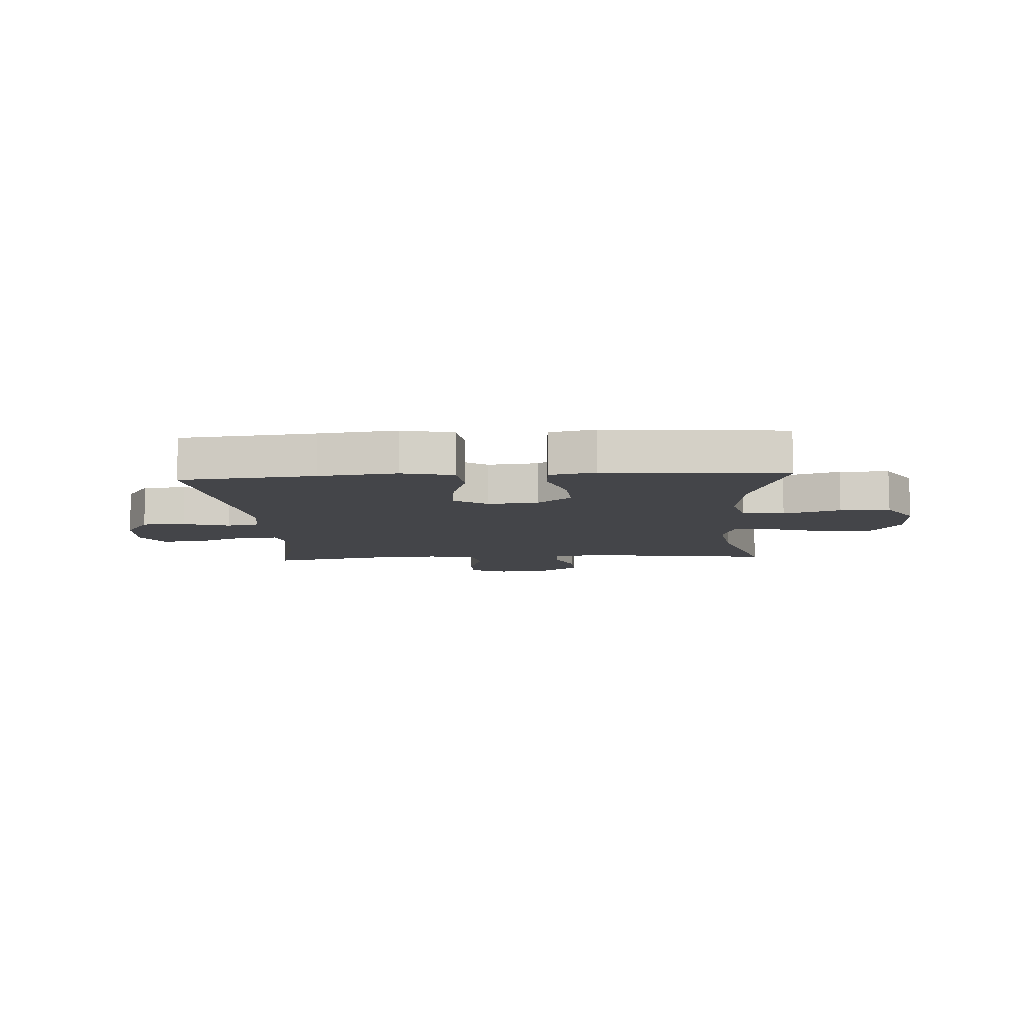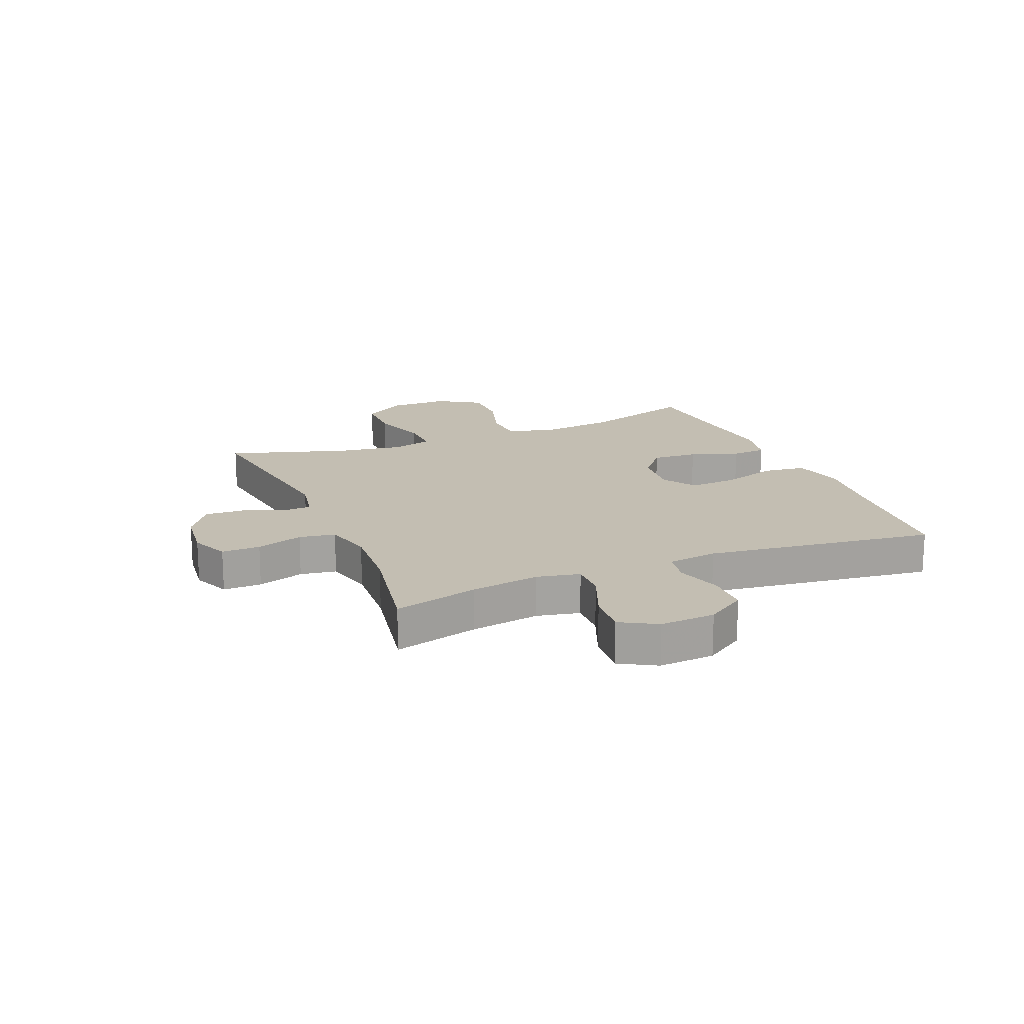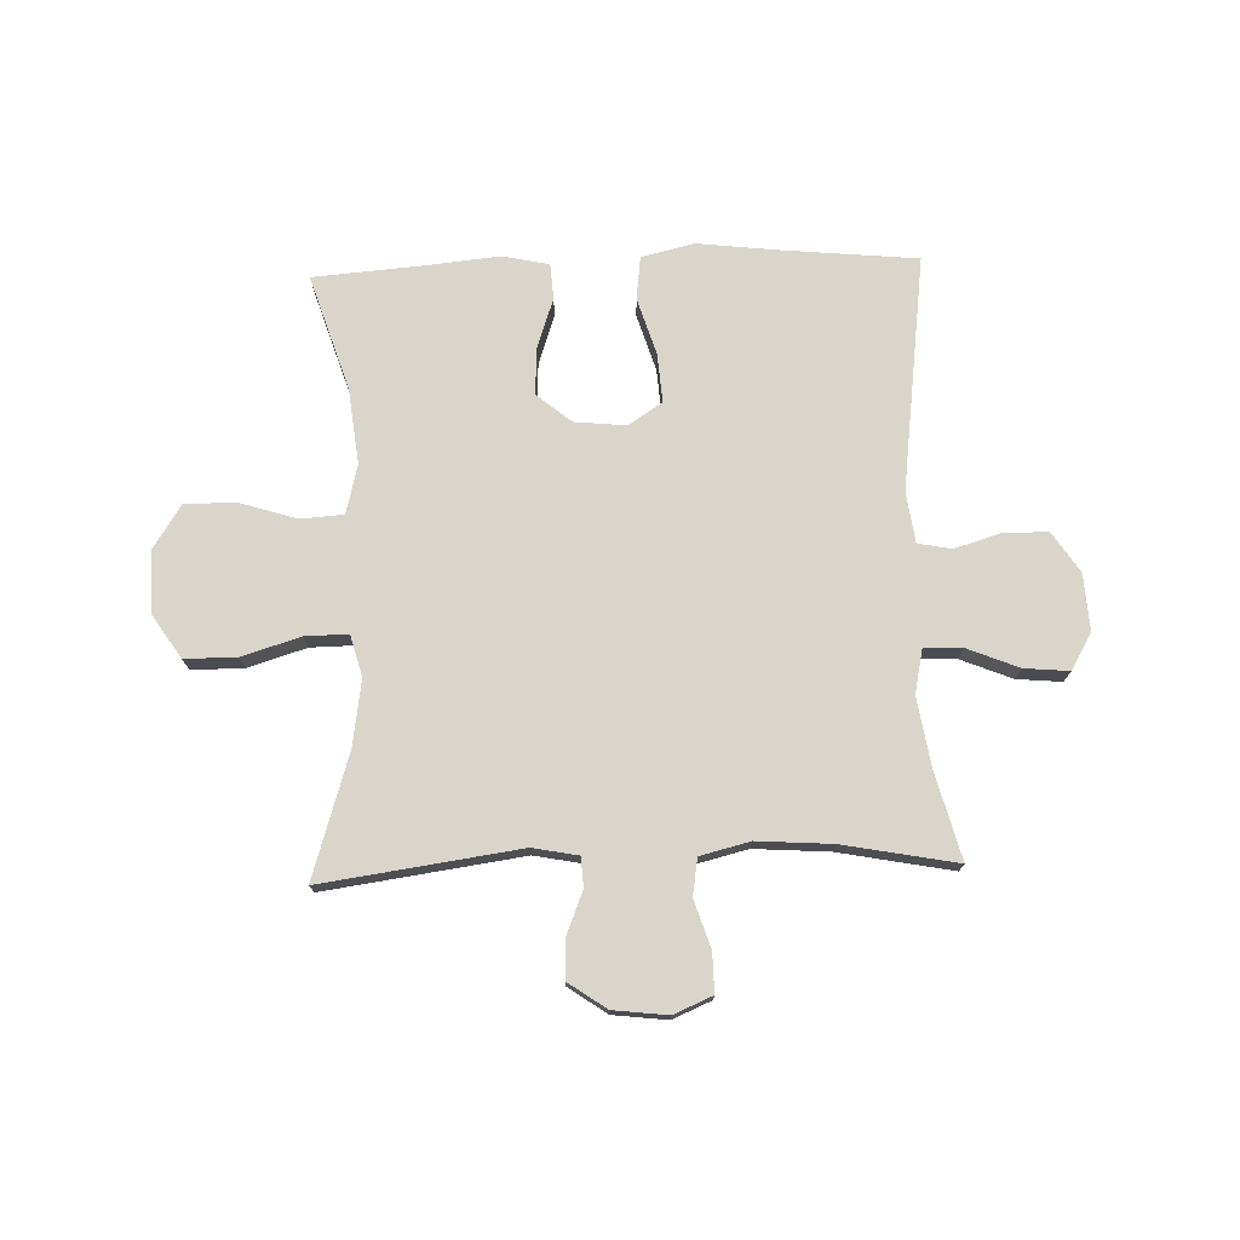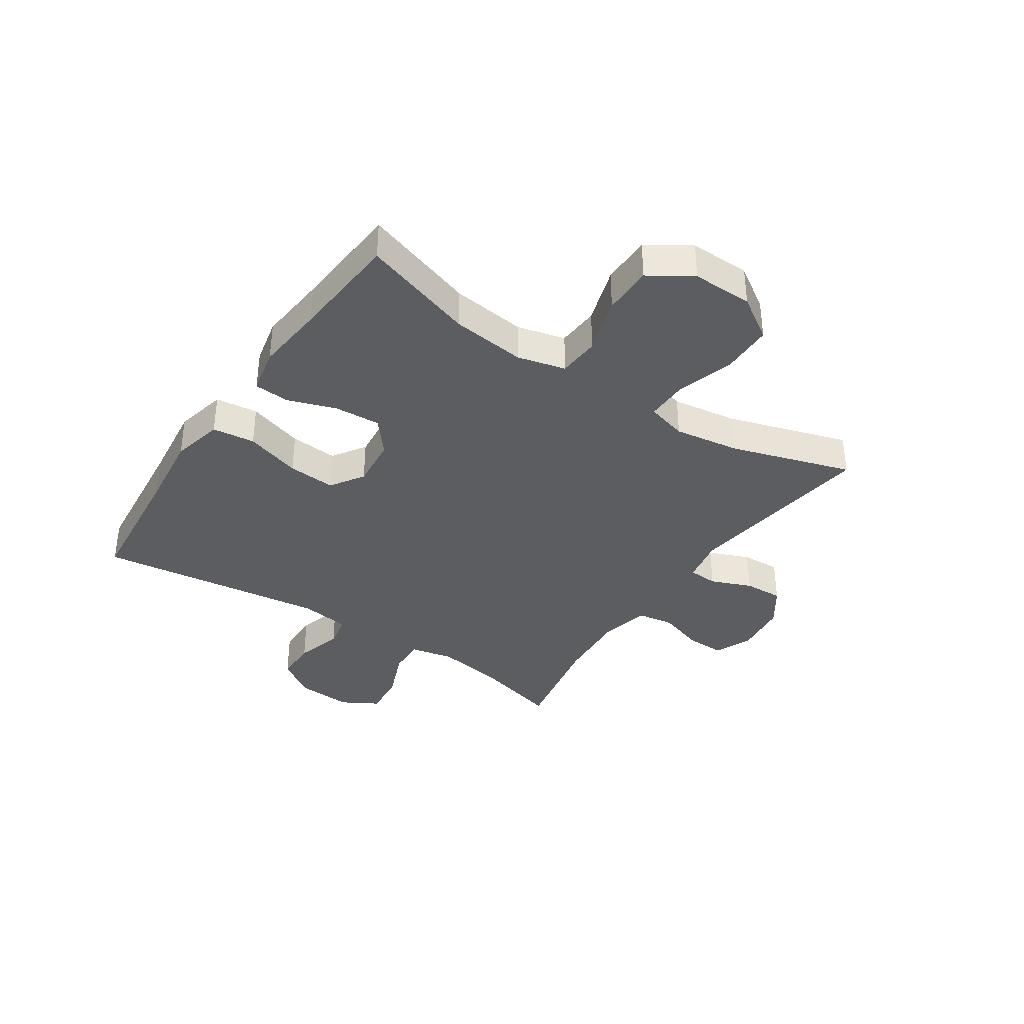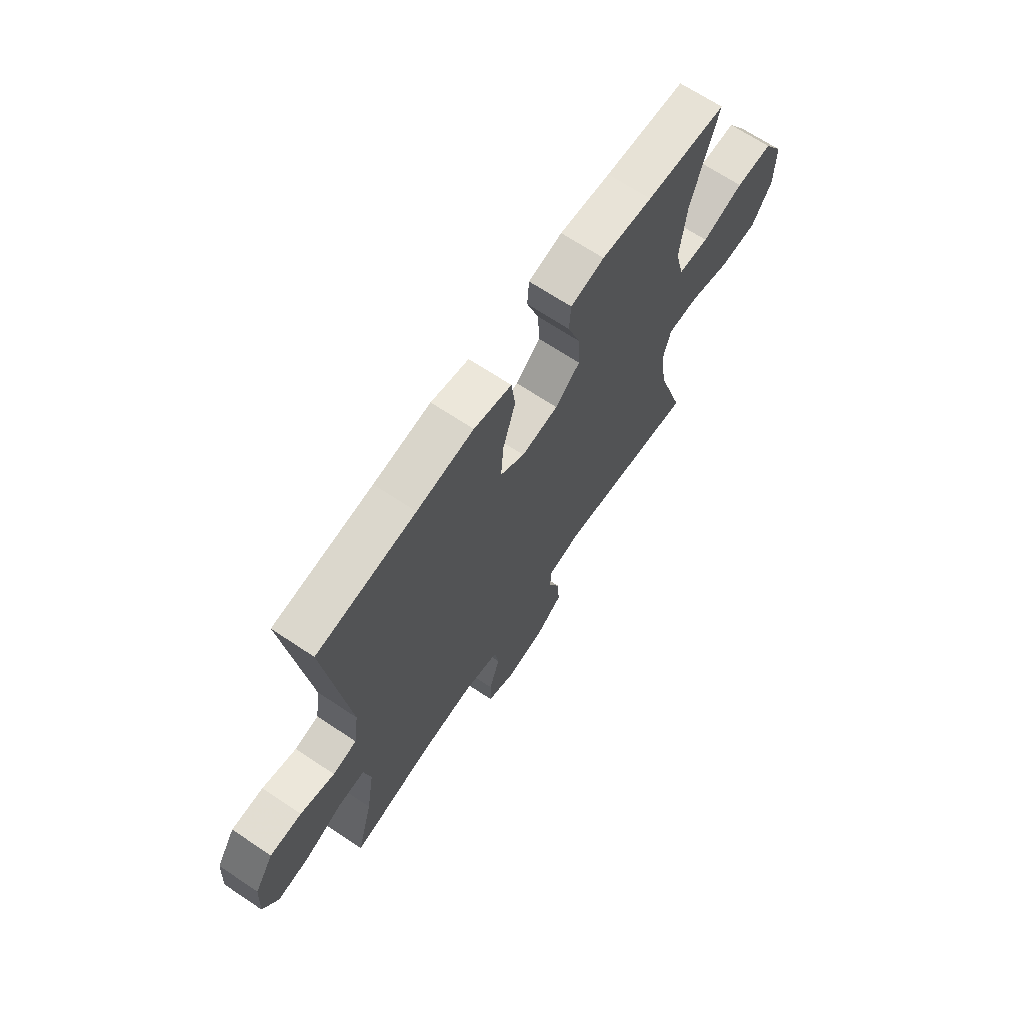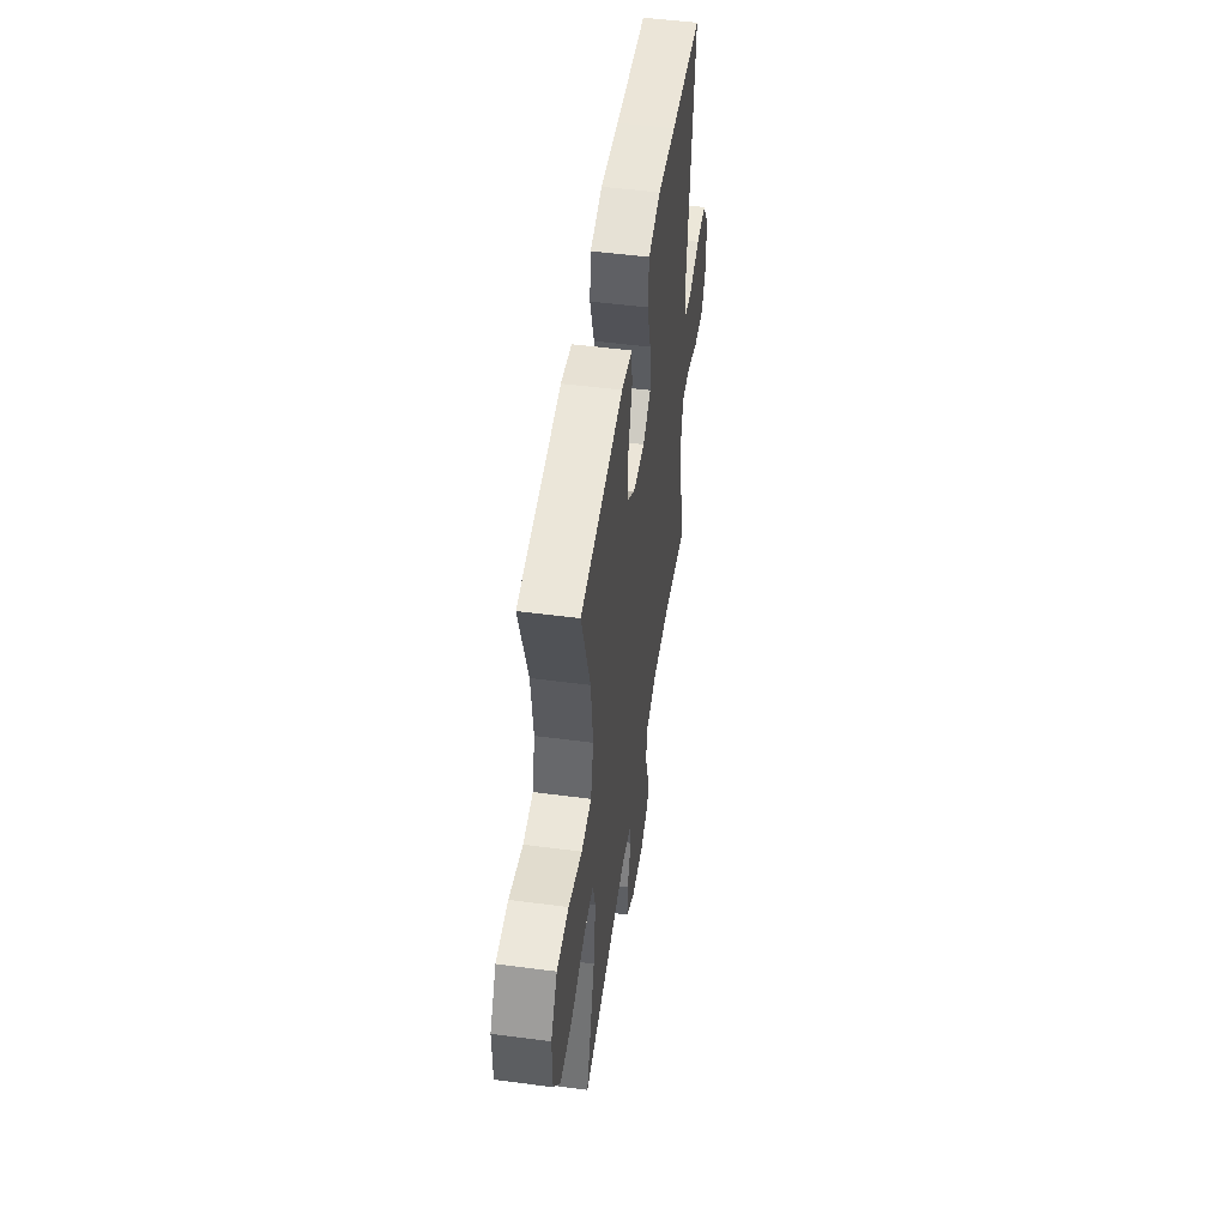
<metadata>
{"format":"obj","ext":"obj","renderer":"f3d","projection":"perspective","resolution":1024,"background":"white","views":[{"elev":-9.0,"azim":3.5,"up":"+Y"},{"elev":17.4,"azim":-112.6,"up":"+Y"},{"elev":74.6,"azim":178.1,"up":"+Y"},{"elev":-36.9,"azim":56.2,"up":"+Y"},{"elev":67.6,"azim":-56.2,"up":"+Z"},{"elev":50.7,"azim":98.2,"up":"+Z"}]}
</metadata>
<code>
v -0.5 0.07 -0.5
v -0.461 0.07 -0.352
v -0.442 0.07 -0.233
v -0.458 0.07 -0.158
v -0.523 0.07 -0.16
v -0.611 0.07 -0.196
v -0.688 0.07 -0.203
v -0.724 0.07 -0.14
v -0.718 0.07 -0.044
v -0.673 0.07 0.025
v -0.598 0.07 0.026
v -0.517 0.07 0.002
v -0.46 0.07 0.013
v -0.448 0.07 0.1
v -0.5 0.07 0.5
v -0.266 0.07 0.523
v -0.131 0.07 0.539
v -0.041 0.07 0.518
v -0.032 0.07 0.444
v -0.062 0.07 0.347
v -0.068 0.07 0.264
v -0.01 0.07 0.226
v 0.078 0.07 0.235
v 0.137 0.07 0.284
v 0.132 0.07 0.364
v 0.103 0.07 0.449
v 0.107 0.07 0.51
v 0.187 0.07 0.527
v 0.308 0.07 0.515
v 0.5 0.07 0.5
v 0.437 0.07 0.304
v 0.422 0.07 0.175
v 0.443 0.07 0.091
v 0.516 0.07 0.086
v 0.615 0.07 0.117
v 0.702 0.07 0.117
v 0.749 0.07 0.043
v 0.748 0.07 -0.062
v 0.699 0.07 -0.137
v 0.61 0.07 -0.138
v 0.51 0.07 -0.107
v 0.436 0.07 -0.106
v 0.417 0.07 -0.176
v 0.434 0.07 -0.289
v 0.5 0.07 -0.5
v 0.163 0.07 -0.453
v 0.085 0.07 -0.468
v 0.082 0.07 -0.519
v 0.111 0.07 -0.59
v 0.114 0.07 -0.658
v 0.049 0.07 -0.703
v -0.044 0.07 -0.714
v -0.11 0.07 -0.686
v -0.109 0.07 -0.619
v -0.083 0.07 -0.538
v -0.093 0.07 -0.475
v -0.178 0.07 -0.454
v -0.306 0.07 -0.463
v -0.5 0 -0.5
v -0.461 0 -0.352
v -0.442 0 -0.233
v -0.458 0 -0.158
v -0.523 0 -0.16
v -0.611 0 -0.196
v -0.688 0 -0.203
v -0.724 0 -0.14
v -0.718 0 -0.044
v -0.673 0 0.025
v -0.598 0 0.026
v -0.517 0 0.002
v -0.46 0 0.013
v -0.448 0 0.1
v -0.5 0 0.5
v -0.266 0 0.523
v -0.131 0 0.539
v -0.041 0 0.518
v -0.032 0 0.444
v -0.062 0 0.347
v -0.068 0 0.264
v -0.01 0 0.226
v 0.078 0 0.235
v 0.137 0 0.284
v 0.132 0 0.364
v 0.103 0 0.449
v 0.107 0 0.51
v 0.187 0 0.527
v 0.308 0 0.515
v 0.5 0 0.5
v 0.437 0 0.304
v 0.422 0 0.175
v 0.443 0 0.091
v 0.516 0 0.086
v 0.615 0 0.117
v 0.702 0 0.117
v 0.749 0 0.043
v 0.748 0 -0.062
v 0.699 0 -0.137
v 0.61 0 -0.138
v 0.51 0 -0.107
v 0.436 0 -0.106
v 0.417 0 -0.176
v 0.434 0 -0.289
v 0.5 0 -0.5
v 0.163 0 -0.453
v 0.085 0 -0.468
v 0.082 0 -0.519
v 0.111 0 -0.59
v 0.114 0 -0.658
v 0.049 0 -0.703
v -0.044 0 -0.714
v -0.11 0 -0.686
v -0.109 0 -0.619
v -0.083 0 -0.538
v -0.093 0 -0.475
v -0.178 0 -0.454
v -0.306 0 -0.463
f 53 54 55
f 52 53 55
f 51 52 55
f 50 51 55
f 49 50 55
f 48 49 55
f 47 48 55 56
f 46 47 56 57
f 44 45 46
f 43 44 46 57
f 39 40 41
f 38 39 41
f 37 38 41
f 36 37 41
f 35 36 41
f 34 35 41
f 33 34 41 42
f 43 57 58
f 42 43 58
f 33 42 58
f 32 33 58
f 27 28 29
f 26 27 29
f 25 26 29
f 29 30 31
f 25 29 31
f 24 25 31
f 18 19 20
f 17 18 20
f 16 17 20
f 16 20 21
f 15 16 21
f 14 15 21
f 13 14 21 22
f 10 11 12
f 9 10 12
f 8 9 12
f 7 8 12
f 6 7 12
f 5 6 12
f 4 5 12 13
f 13 22 23
f 4 13 23
f 3 4 23
f 58 1 2
f 31 32 58
f 24 31 58
f 23 24 58
f 3 23 58
f 2 3 58
f 113 112 111
f 113 111 110
f 113 110 109
f 113 109 108
f 113 108 107
f 113 107 106
f 114 113 106 105
f 115 114 105 104
f 104 103 102
f 115 104 102 101
f 99 98 97
f 99 97 96
f 99 96 95
f 99 95 94
f 99 94 93
f 99 93 92
f 100 99 92 91
f 116 115 101
f 116 101 100
f 116 100 91
f 116 91 90
f 87 86 85
f 87 85 84
f 87 84 83
f 89 88 87
f 89 87 83
f 89 83 82
f 78 77 76
f 78 76 75
f 78 75 74
f 79 78 74
f 79 74 73
f 79 73 72
f 80 79 72 71
f 70 69 68
f 70 68 67
f 70 67 66
f 70 66 65
f 70 65 64
f 70 64 63
f 71 70 63 62
f 81 80 71
f 81 71 62
f 81 62 61
f 60 59 116
f 116 90 89
f 116 89 82
f 116 82 81
f 116 81 61
f 116 61 60
f 1 59 60 2
f 2 60 61 3
f 3 61 62 4
f 4 62 63 5
f 5 63 64 6
f 6 64 65 7
f 7 65 66 8
f 8 66 67 9
f 9 67 68 10
f 10 68 69 11
f 11 69 70 12
f 12 70 71 13
f 13 71 72 14
f 14 72 73 15
f 15 73 74 16
f 16 74 75 17
f 17 75 76 18
f 18 76 77 19
f 19 77 78 20
f 20 78 79 21
f 21 79 80 22
f 22 80 81 23
f 23 81 82 24
f 24 82 83 25
f 25 83 84 26
f 26 84 85 27
f 27 85 86 28
f 28 86 87 29
f 29 87 88 30
f 30 88 89 31
f 31 89 90 32
f 32 90 91 33
f 33 91 92 34
f 34 92 93 35
f 35 93 94 36
f 36 94 95 37
f 37 95 96 38
f 38 96 97 39
f 39 97 98 40
f 40 98 99 41
f 41 99 100 42
f 42 100 101 43
f 43 101 102 44
f 44 102 103 45
f 45 103 104 46
f 46 104 105 47
f 47 105 106 48
f 48 106 107 49
f 49 107 108 50
f 50 108 109 51
f 51 109 110 52
f 52 110 111 53
f 53 111 112 54
f 54 112 113 55
f 55 113 114 56
f 56 114 115 57
f 57 115 116 58
f 58 116 59 1

</code>
